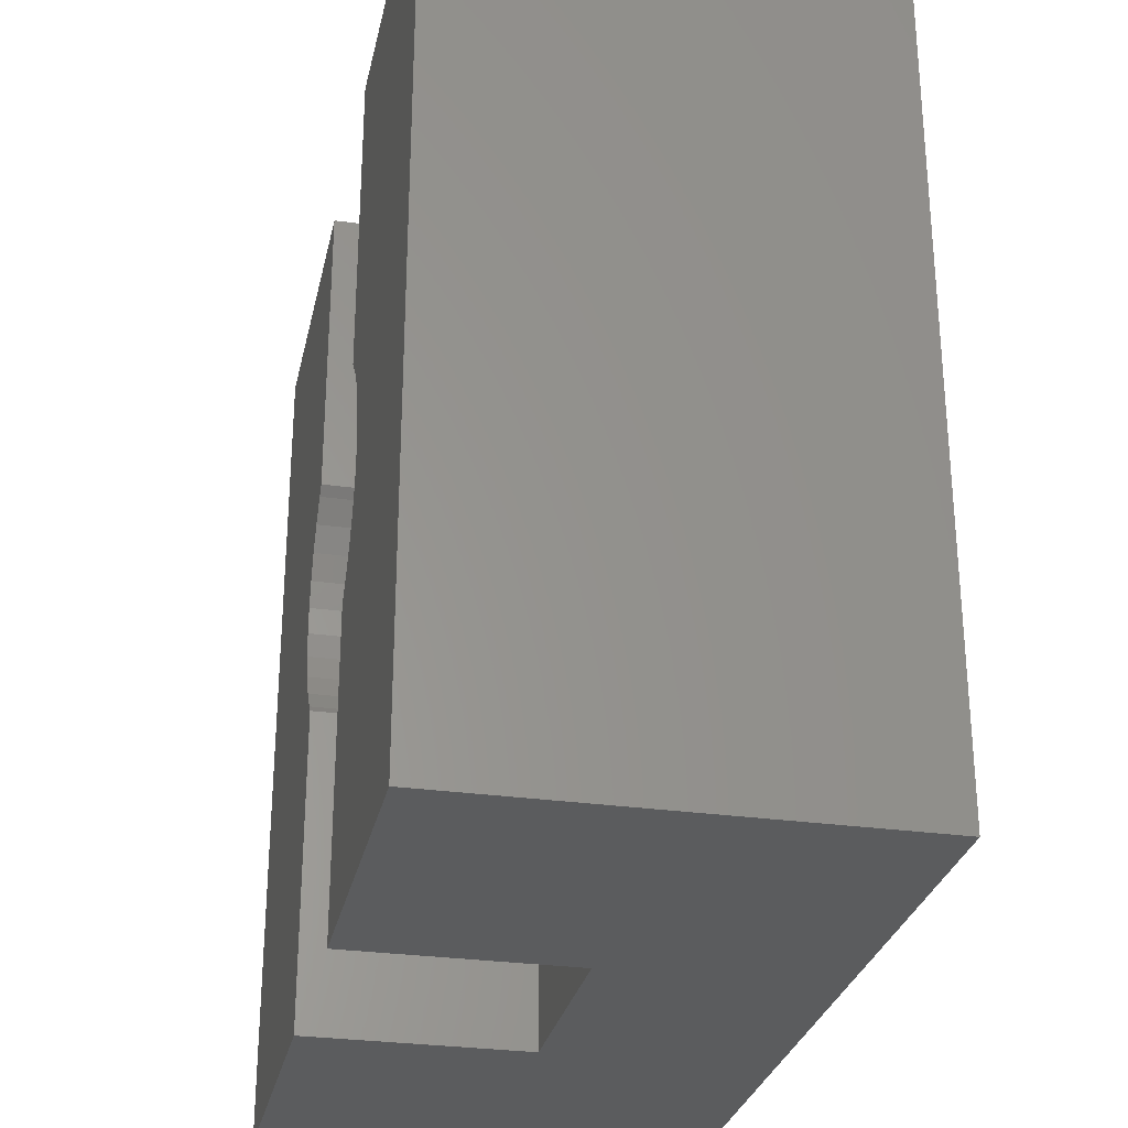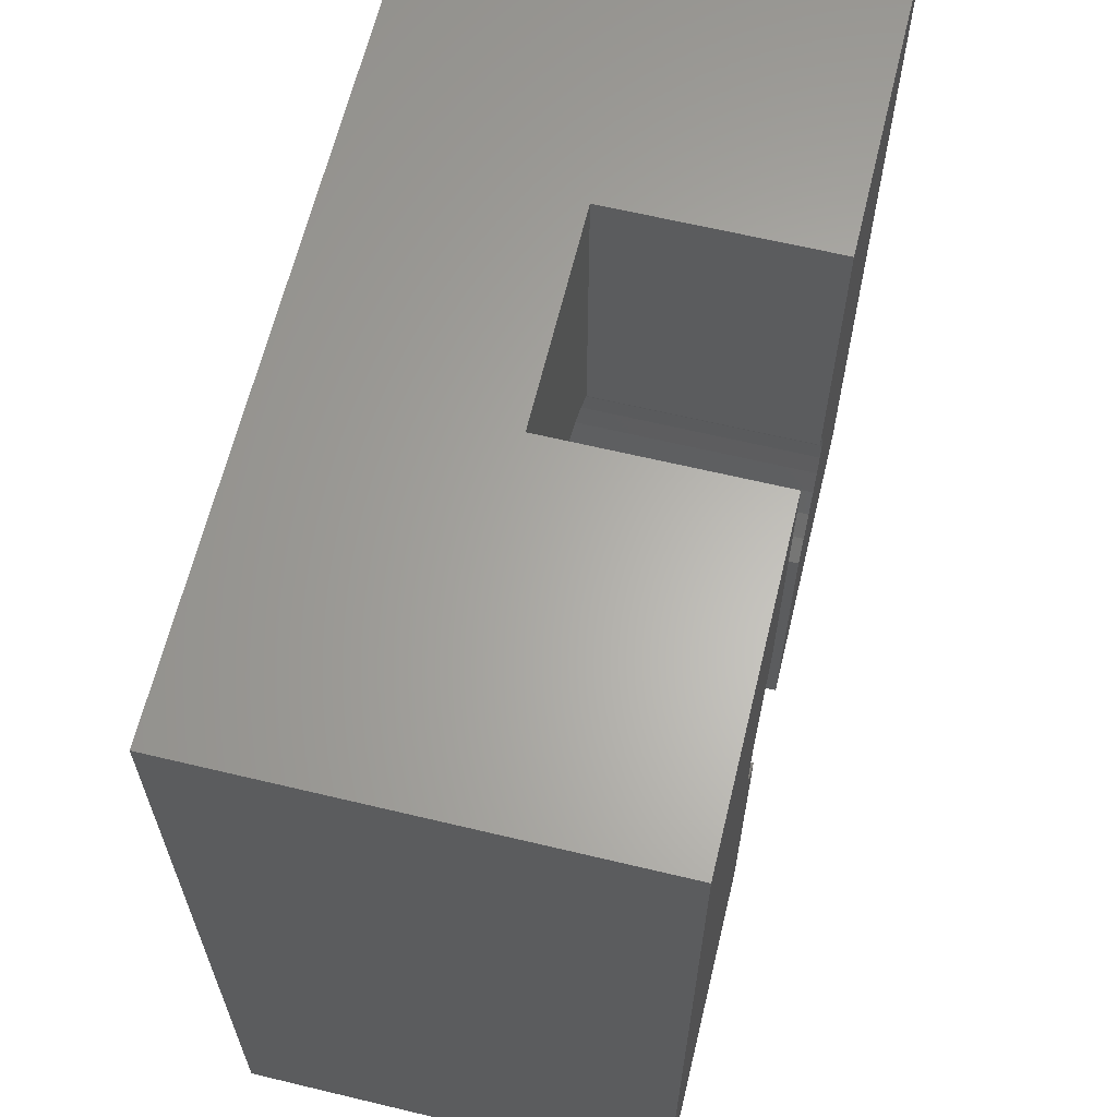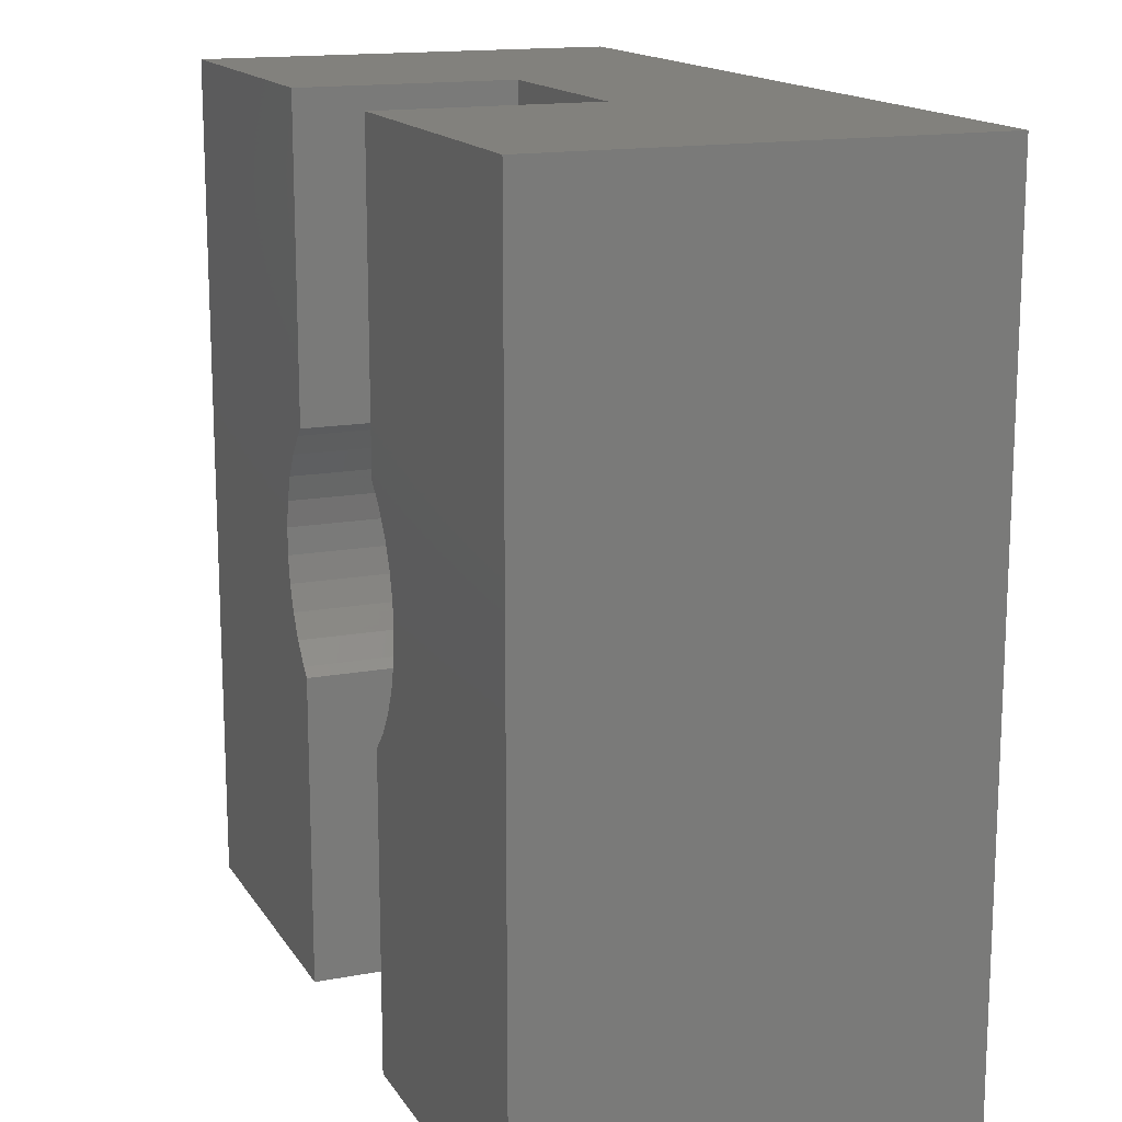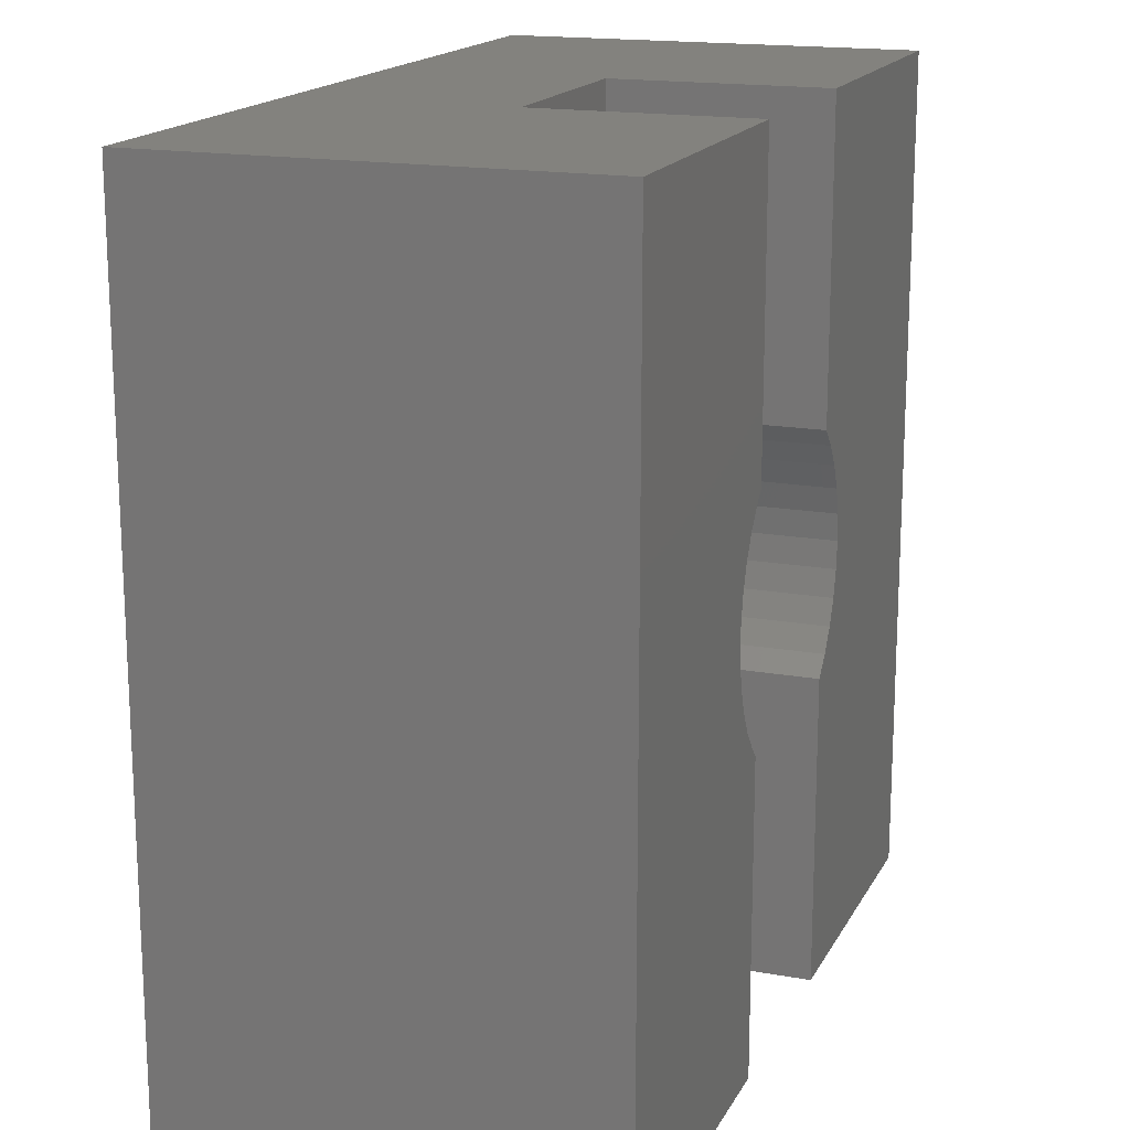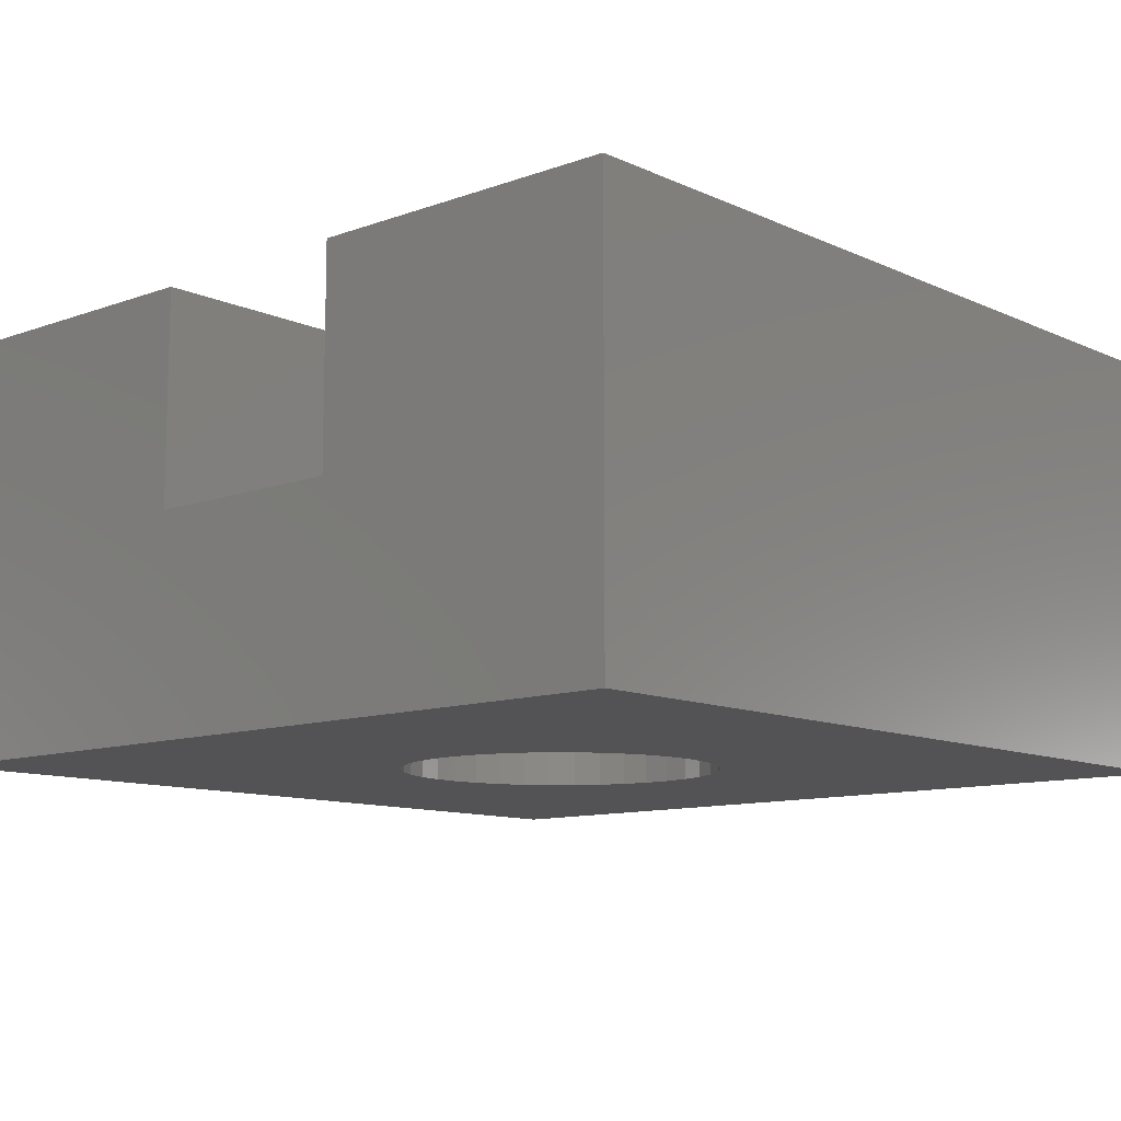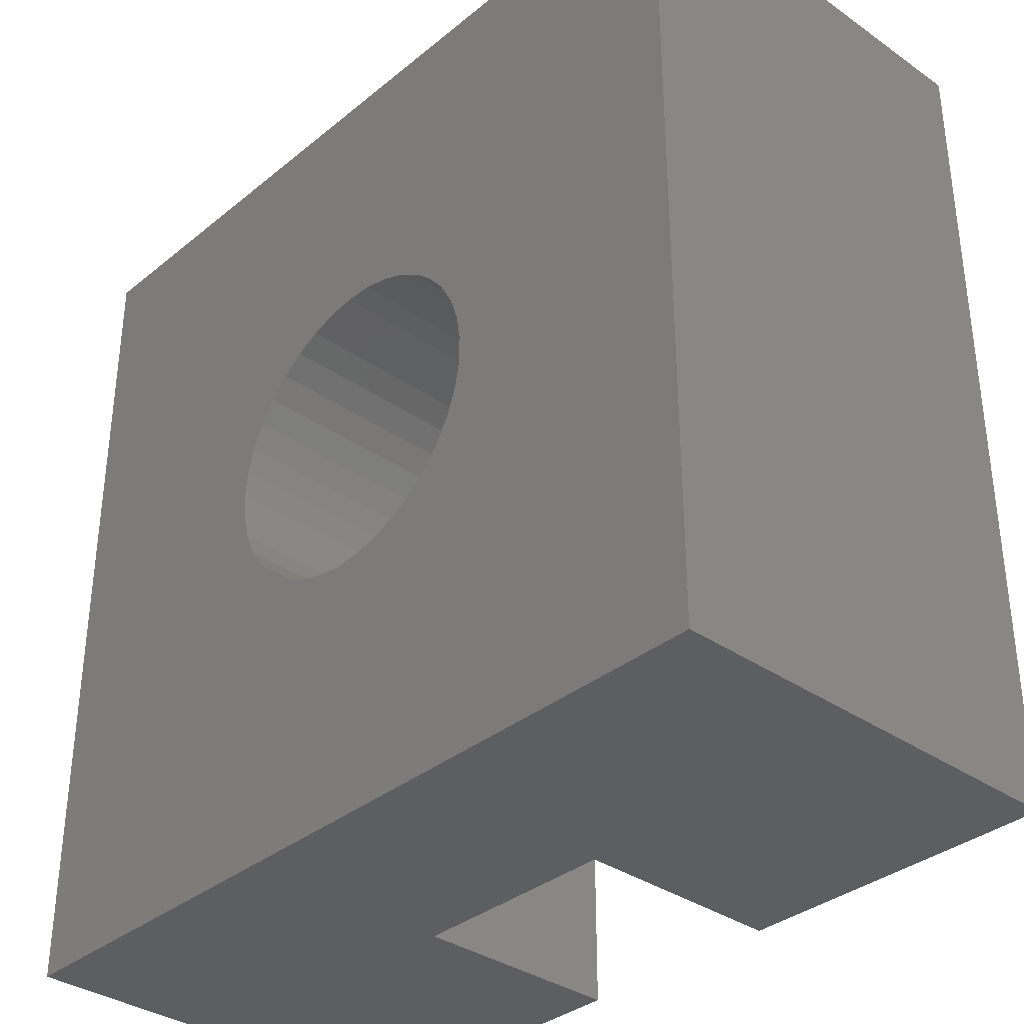
<metadata>
{"format":"stl","ext":"stl","renderer":"f3d","projection":"perspective","resolution":1024,"background":"white","views":[{"elev":-28.7,"azim":78.0,"up":"+Y"},{"elev":63.7,"azim":-76.4,"up":"+Y"},{"elev":15.3,"azim":68.4,"up":"+Y"},{"elev":16.9,"azim":-70.0,"up":"+Y"},{"elev":-10.8,"azim":41.8,"up":"+Z"},{"elev":-34.9,"azim":-132.8,"up":"+Y"}]}
</metadata>
<code>
# stl→obj: 98 verts, 196 faces
v 30 51.18 20
v 31.08 52.06 20
v 30 80 20
v 33.25 53.39 20
v 43.16 54.66 20
v 45.59 53.92 20
v 50 80 20
v 35.61 54.34 20
v 38.09 54.88 20
v 40.64 54.99 20
v 47.86 52.77 20
v 49.91 51.26 20
v 50 51.18 20
v 30 51.18 40
v 30 80 40
v 50 51.18 40
v 50 80 40
v 27.57 31.6 40
v 26.33 33.82 40
v 2.608e-05 0.0001043 40
v 25.48 43.78 40
v 26.33 46.18 40
v 2.608e-05 80 40
v 29.17 50.38 40
v 27.57 48.4 40
v 30 0.0001043 40
v 30 28.82 40
v 29.17 29.62 40
v 25.48 36.22 40
v 25.05 38.73 40
v 25.05 41.27 40
v 30 28.82 20
v 30 0.0001043 20
v 35.61 25.66 20
v 33.25 26.61 20
v 31.08 27.94 20
v 50 28.82 20
v 49.91 28.74 20
v 50 0.0001043 20
v 47.86 27.23 20
v 45.59 26.08 20
v 43.16 25.34 20
v 40.64 25.01 20
v 38.09 25.12 20
v 50 28.82 40
v 50 0.0001043 40
v 53.1 47.32 40
v 54.14 45 40
v 80 80 40
v 51.67 49.42 40
v 51.67 30.58 40
v 80 0.0001043 40
v 53.1 32.68 40
v 54.14 35 40
v 54.78 42.54 40
v 55 40 40
v 54.78 37.47 40
v 29.17 50.38 0
v 31.08 52.06 0
v 33.25 53.39 0
v 35.61 54.34 0
v 38.09 54.88 0
v 40.64 54.99 0
v 43.16 54.66 0
v 45.59 53.92 0
v 47.86 52.77 0
v 49.91 51.26 0
v 51.67 49.42 0
v 51.67 30.58 0
v 49.91 28.74 0
v 47.86 27.23 0
v 45.59 26.08 0
v 43.16 25.34 0
v 40.64 25.01 0
v 38.09 25.12 0
v 35.61 25.66 0
v 33.25 26.61 0
v 31.08 27.94 0
v 29.17 29.62 0
v 27.57 48.4 0
v 26.33 46.18 0
v 25.48 43.78 0
v 25.05 41.27 0
v 25.05 38.73 0
v 25.48 36.22 0
v 26.33 33.82 0
v 27.57 31.6 0
v 53.1 32.68 0
v 54.14 35 0
v 54.78 37.47 0
v 55 40 0
v 54.78 42.54 0
v 54.14 45 0
v 53.1 47.32 0
v 80 80 0
v 2.608e-05 80 0
v 2.608e-05 0.0001043 0
v 80 0.0001043 0
f 1 2 3
f 3 2 4
f 5 6 7
f 4 8 3
f 3 8 9
f 3 9 7
f 7 9 10
f 7 10 5
f 6 11 7
f 7 11 12
f 7 12 13
f 14 1 15
f 15 1 3
f 13 16 7
f 7 16 17
f 18 19 20
f 21 22 23
f 14 15 24
f 24 15 23
f 24 23 25
f 25 23 22
f 26 27 20
f 20 27 28
f 20 28 18
f 19 29 20
f 20 29 30
f 20 30 23
f 23 30 31
f 23 31 21
f 32 27 33
f 33 27 26
f 34 35 33
f 33 35 36
f 33 36 32
f 37 38 39
f 39 38 40
f 39 40 41
f 41 42 39
f 39 42 43
f 39 43 33
f 33 43 44
f 33 44 34
f 45 37 46
f 46 37 39
f 47 48 49
f 17 16 49
f 49 16 50
f 49 50 47
f 45 46 51
f 51 46 52
f 51 52 53
f 53 52 54
f 48 55 49
f 49 55 56
f 49 56 52
f 52 56 57
f 52 57 54
f 37 45 51
f 1 14 24
f 58 59 2
f 2 59 60
f 2 60 4
f 4 60 61
f 4 61 8
f 8 61 62
f 8 62 9
f 9 62 63
f 9 63 10
f 10 63 64
f 10 64 5
f 5 64 65
f 5 65 6
f 6 65 66
f 6 66 11
f 11 66 67
f 11 67 12
f 12 67 13
f 13 67 68
f 13 68 16
f 69 70 38
f 38 70 71
f 38 71 40
f 40 71 72
f 40 72 41
f 41 72 73
f 41 73 42
f 42 73 74
f 42 74 43
f 43 74 75
f 43 75 44
f 44 75 76
f 44 76 34
f 34 76 77
f 34 77 35
f 35 77 78
f 35 78 36
f 36 78 32
f 32 78 79
f 32 79 27
f 2 1 58
f 58 1 24
f 58 24 80
f 80 24 25
f 80 25 81
f 81 25 22
f 81 22 82
f 82 22 21
f 82 21 83
f 83 21 31
f 83 31 84
f 84 31 30
f 84 30 85
f 85 30 29
f 85 29 86
f 86 29 19
f 86 19 87
f 87 19 18
f 87 18 79
f 79 18 28
f 79 28 27
f 38 37 69
f 69 37 51
f 69 51 88
f 88 51 53
f 88 53 89
f 89 53 54
f 89 54 90
f 90 54 57
f 90 57 91
f 91 57 56
f 91 56 92
f 92 56 55
f 92 55 93
f 93 55 48
f 93 48 94
f 94 48 47
f 94 47 68
f 68 47 50
f 68 50 16
f 17 49 7
f 7 49 95
f 7 95 3
f 3 95 96
f 3 96 15
f 15 96 23
f 20 23 97
f 97 23 96
f 26 20 33
f 33 20 97
f 33 97 39
f 39 97 98
f 39 98 46
f 46 98 52
f 49 52 95
f 95 52 98
f 78 77 97
f 61 60 96
f 96 60 59
f 97 85 86
f 59 58 96
f 96 58 80
f 96 80 81
f 81 82 96
f 96 82 83
f 96 83 97
f 97 83 84
f 97 84 85
f 86 87 97
f 97 87 79
f 97 79 78
f 77 76 97
f 97 76 75
f 97 75 98
f 98 75 74
f 98 74 73
f 73 72 98
f 98 72 71
f 98 71 70
f 70 69 98
f 98 69 88
f 98 88 89
f 93 94 95
f 95 94 68
f 68 67 95
f 95 67 66
f 95 66 65
f 65 64 95
f 95 64 63
f 95 63 96
f 96 63 62
f 96 62 61
f 89 90 98
f 98 90 91
f 98 91 95
f 95 91 92
f 95 92 93

</code>
